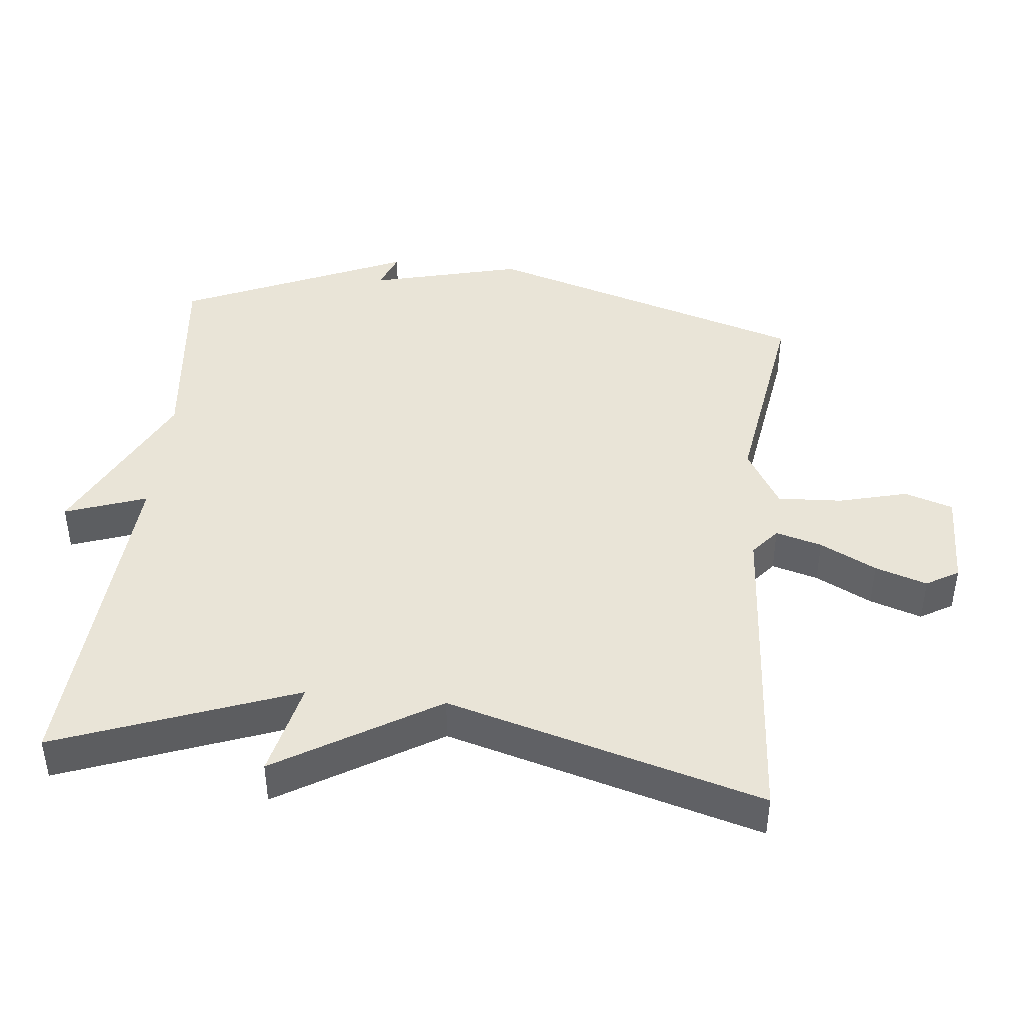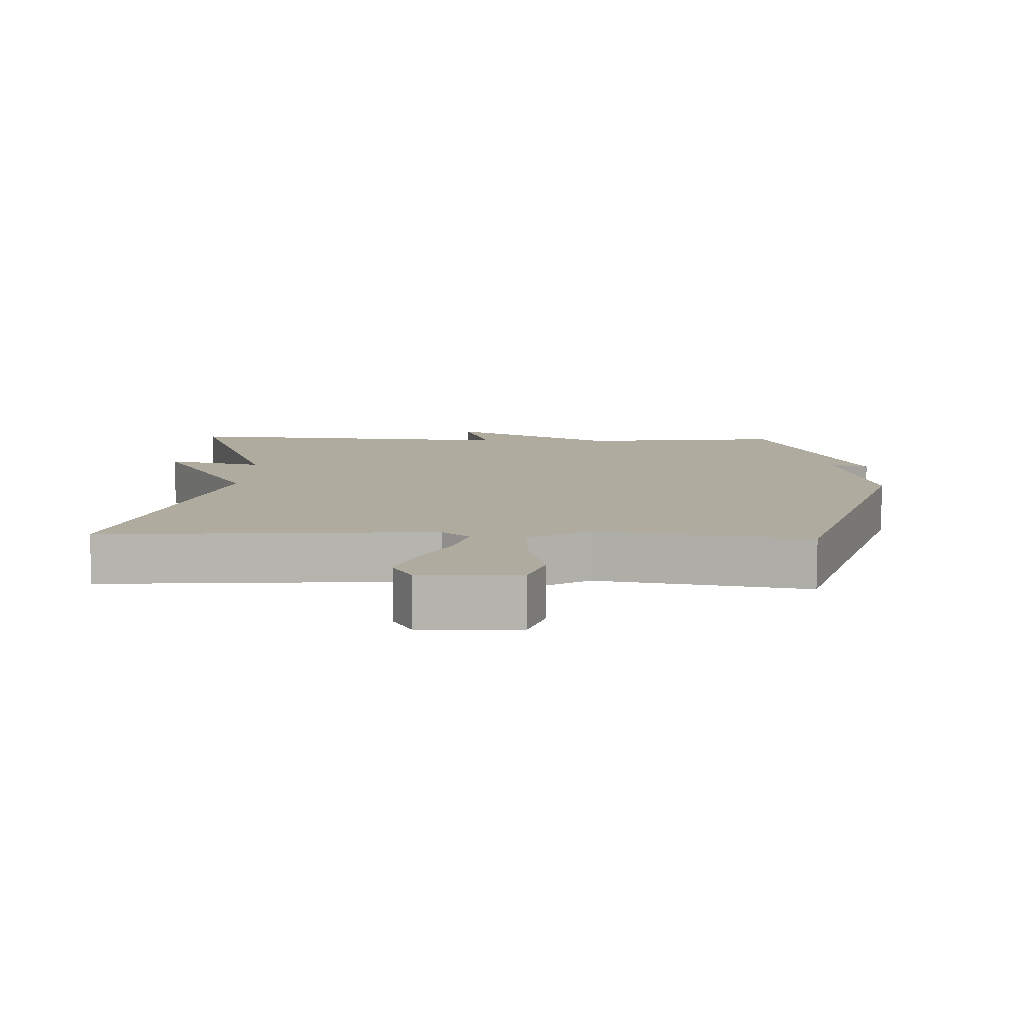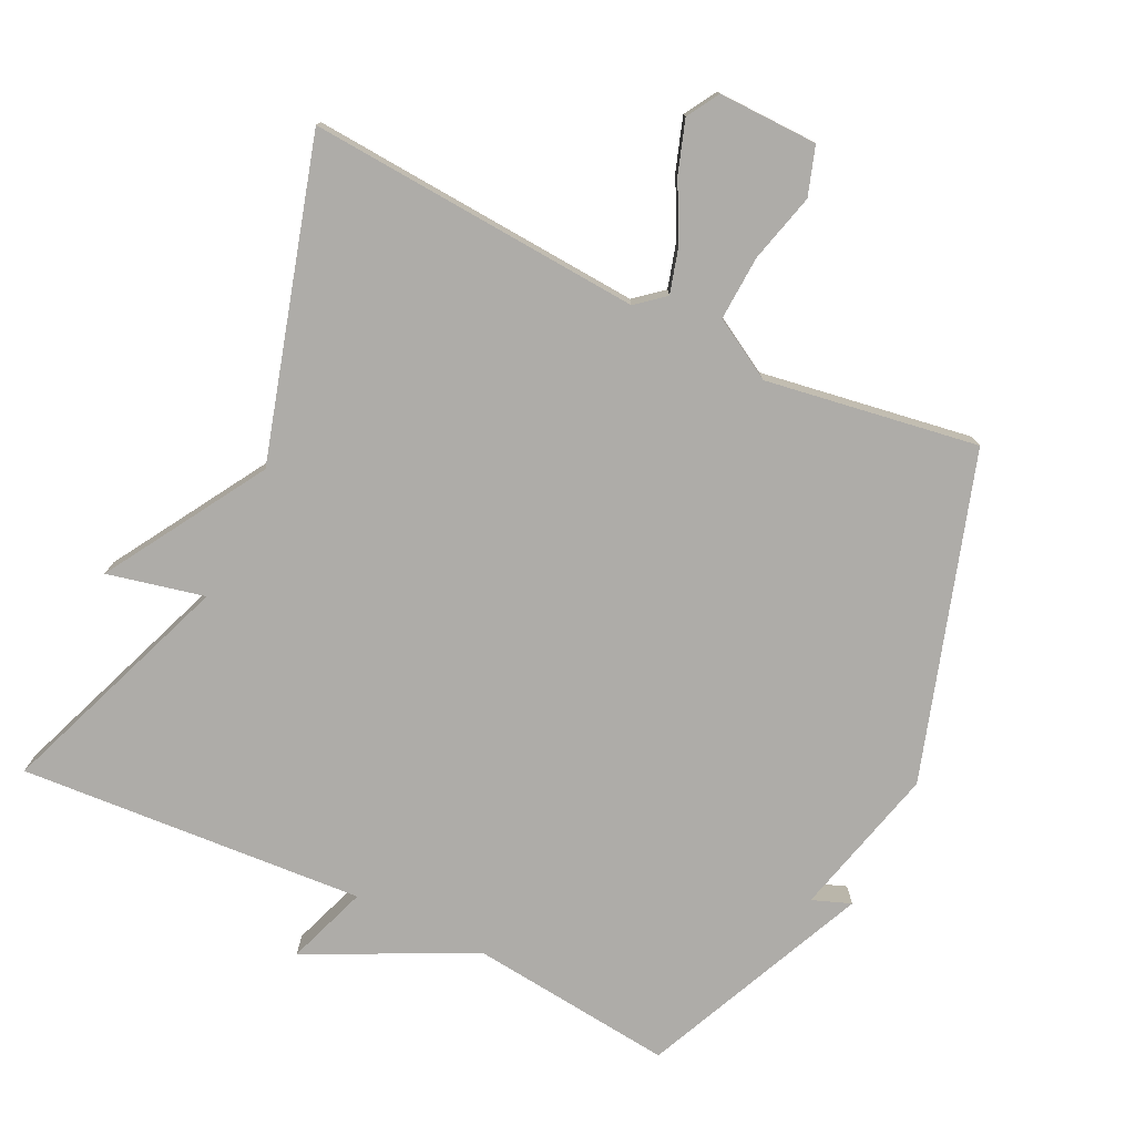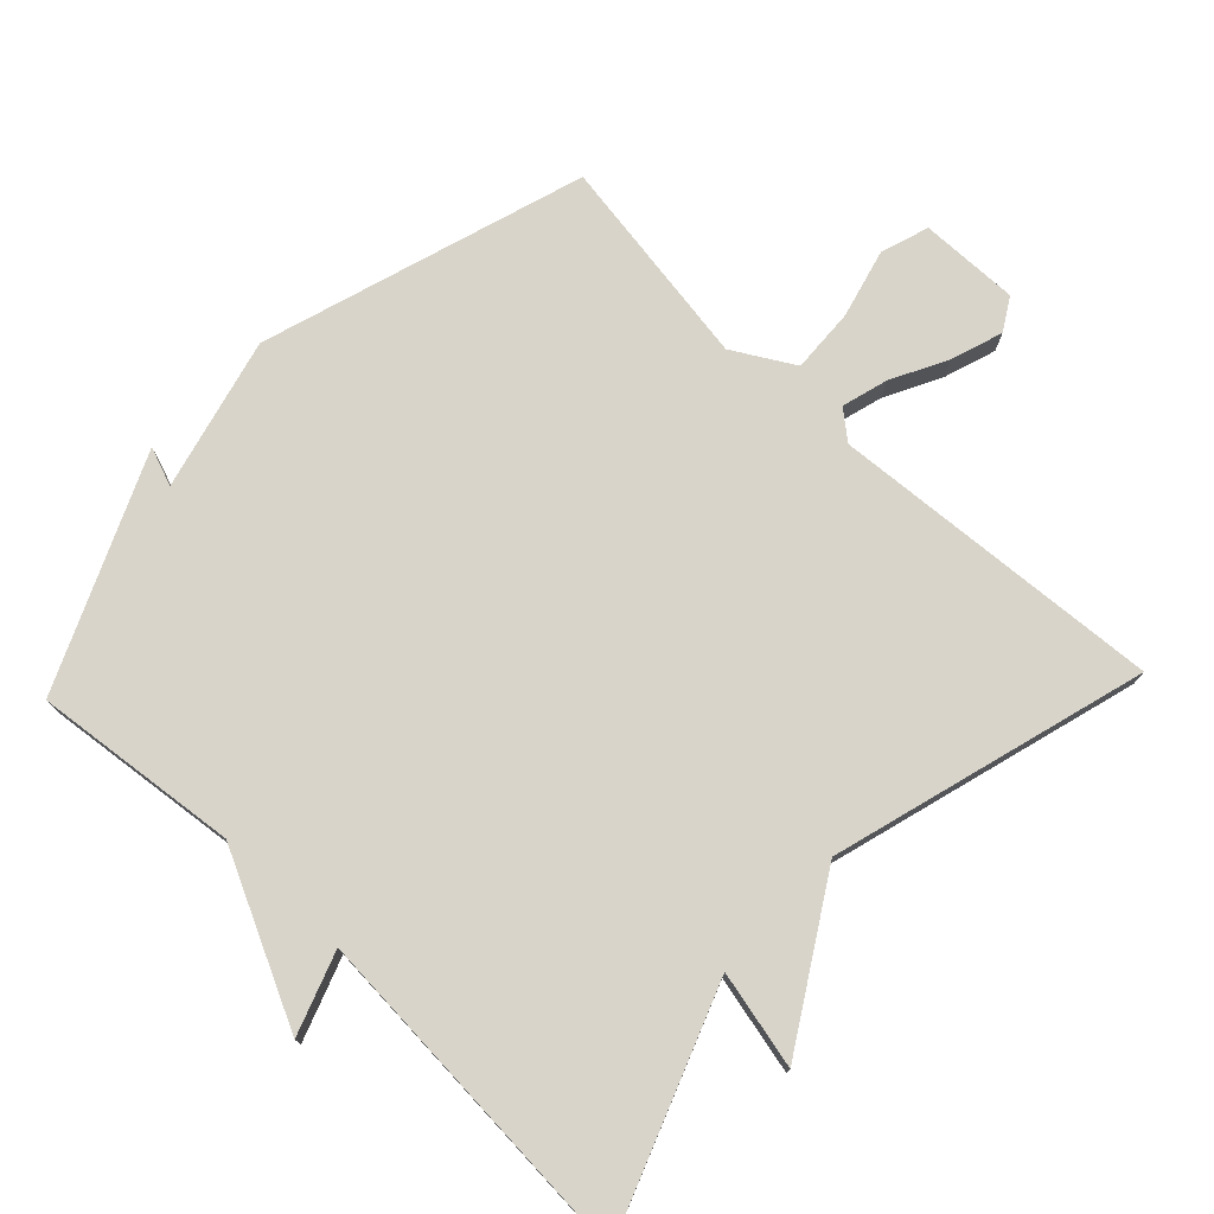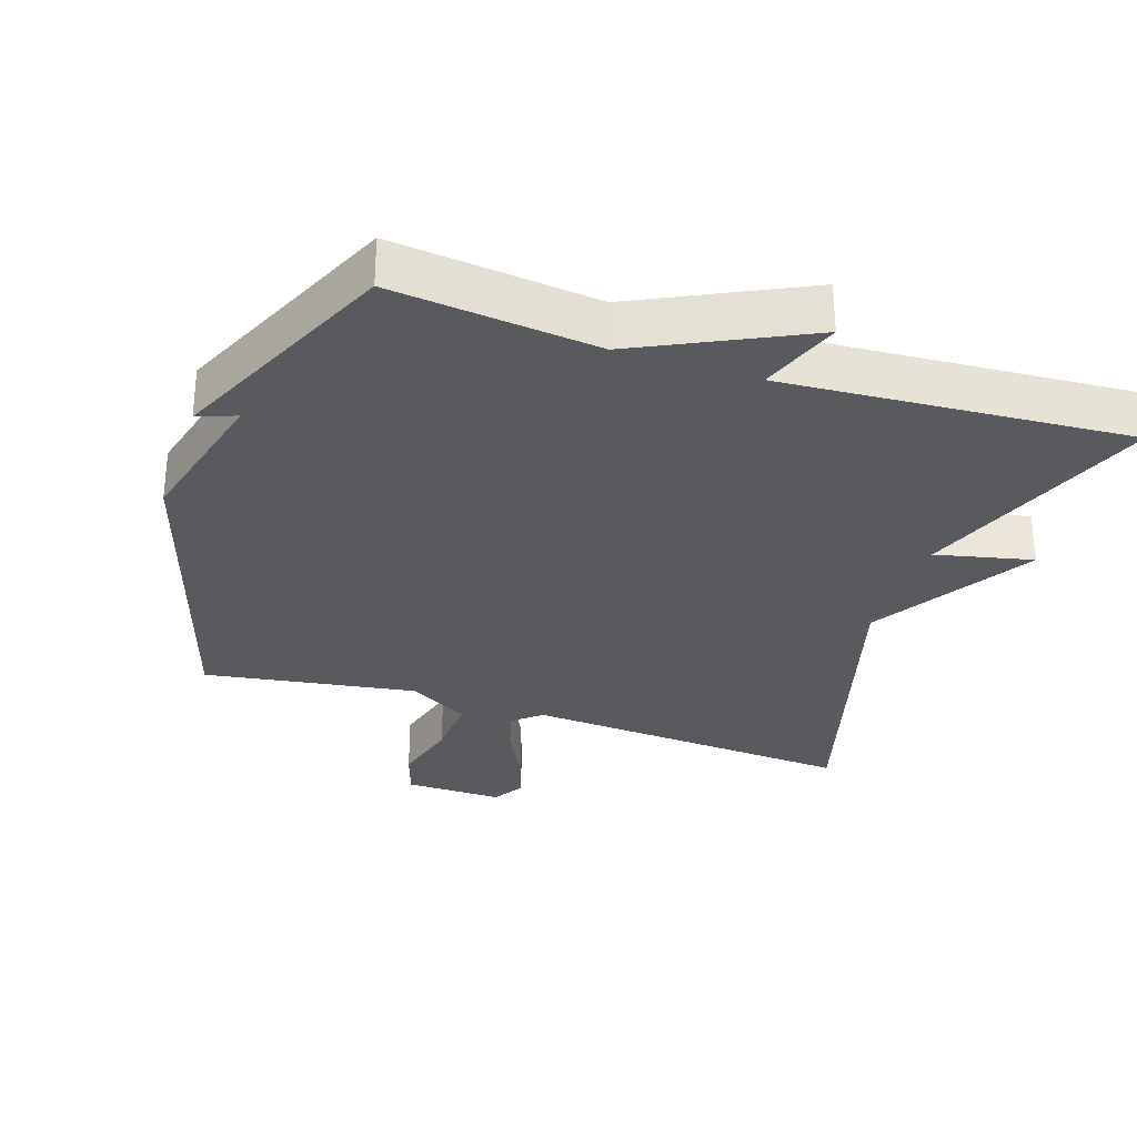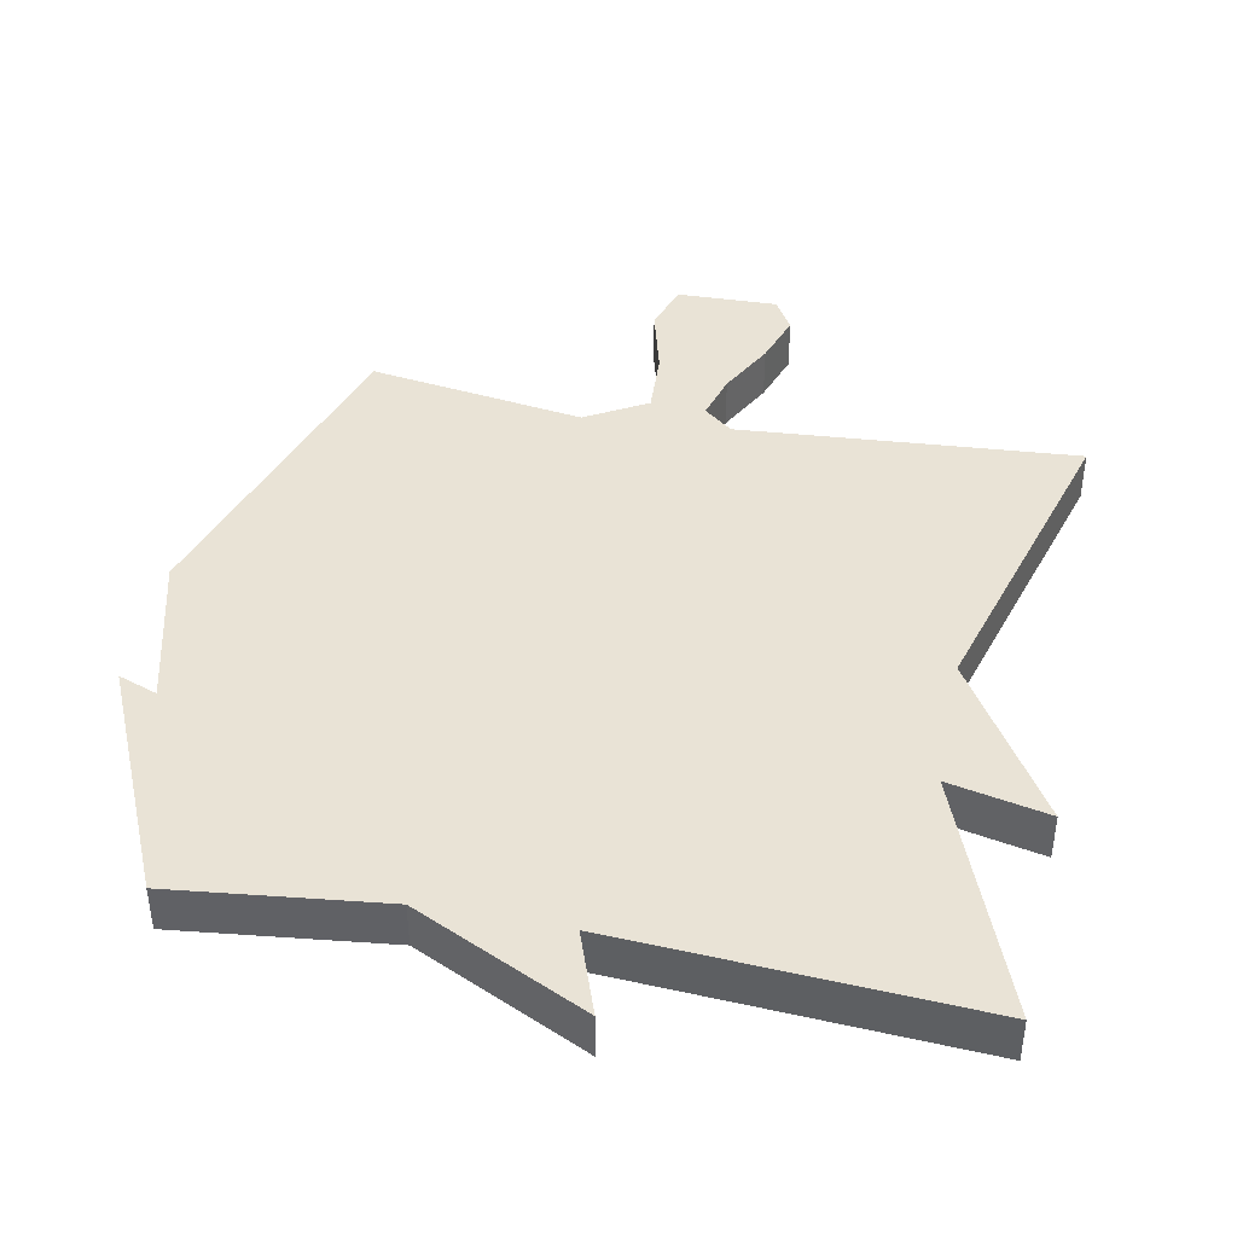
<metadata>
{"format":"obj","ext":"obj","renderer":"f3d","projection":"perspective","resolution":1024,"background":"white","views":[{"elev":42.9,"azim":-84.1,"up":"+Y"},{"elev":9.7,"azim":2.1,"up":"+Y"},{"elev":-76.8,"azim":-25.7,"up":"+Y"},{"elev":75.5,"azim":-136.5,"up":"+Y"},{"elev":-30.5,"azim":161.6,"up":"+Y"},{"elev":42.0,"azim":-168.9,"up":"+Y"}]}
</metadata>
<code>
v -0.5 0.07 -0.5
v -0.37 0.07 -0.155
v -0.511 0.07 -0.187
v -0.37 0.07 0.045
v -0.5 0.07 0.5
v -0.016 0.07 0.466
v 0.025 0.07 0.5
v 0.006 0.07 0.567
v -0.036 0.07 0.648
v -0.061 0.07 0.723
v -0.033 0.07 0.77
v 0.111 0.07 0.767
v 0.134 0.07 0.697
v 0.108 0.07 0.597
v 0.103 0.07 0.503
v 0.191 0.07 0.452
v 0.5 0.07 0.5
v 0.647 0.07 0.031
v 0.591 0.07 -0.19
v 0.647 0.07 -0.169
v 0.5 0.07 -0.5
v 0.203 0.07 -0.467
v -0.039 0.07 -0.585
v 0.003 0.07 -0.467
v -0.5 0 -0.5
v -0.37 0 -0.155
v -0.511 0 -0.187
v -0.37 0 0.045
v -0.5 0 0.5
v -0.016 0 0.466
v 0.025 0 0.5
v 0.006 0 0.567
v -0.036 0 0.648
v -0.061 0 0.723
v -0.033 0 0.77
v 0.111 0 0.767
v 0.134 0 0.697
v 0.108 0 0.597
v 0.103 0 0.503
v 0.191 0 0.452
v 0.5 0 0.5
v 0.647 0 0.031
v 0.591 0 -0.19
v 0.647 0 -0.169
v 0.5 0 -0.5
v 0.203 0 -0.467
v -0.039 0 -0.585
v 0.003 0 -0.467
f 22 23 24
f 19 20 21 22
f 19 22 24
f 18 19 24
f 17 18 24
f 16 17 24
f 24 1 2
f 16 24 2
f 15 16 2
f 12 13 14
f 11 12 14
f 10 11 14
f 9 10 14
f 8 9 14
f 7 8 14 15
f 2 3 4
f 15 2 4
f 7 15 4
f 6 7 4
f 4 5 6
f 48 47 46
f 46 45 44 43
f 48 46 43
f 48 43 42
f 48 42 41
f 48 41 40
f 26 25 48
f 26 48 40
f 26 40 39
f 38 37 36
f 38 36 35
f 38 35 34
f 38 34 33
f 38 33 32
f 39 38 32 31
f 28 27 26
f 28 26 39
f 28 39 31
f 28 31 30
f 30 29 28
f 1 25 26 2
f 2 26 27 3
f 3 27 28 4
f 4 28 29 5
f 5 29 30 6
f 6 30 31 7
f 7 31 32 8
f 8 32 33 9
f 9 33 34 10
f 10 34 35 11
f 11 35 36 12
f 12 36 37 13
f 13 37 38 14
f 14 38 39 15
f 15 39 40 16
f 16 40 41 17
f 17 41 42 18
f 18 42 43 19
f 19 43 44 20
f 20 44 45 21
f 21 45 46 22
f 22 46 47 23
f 23 47 48 24
f 24 48 25 1

</code>
